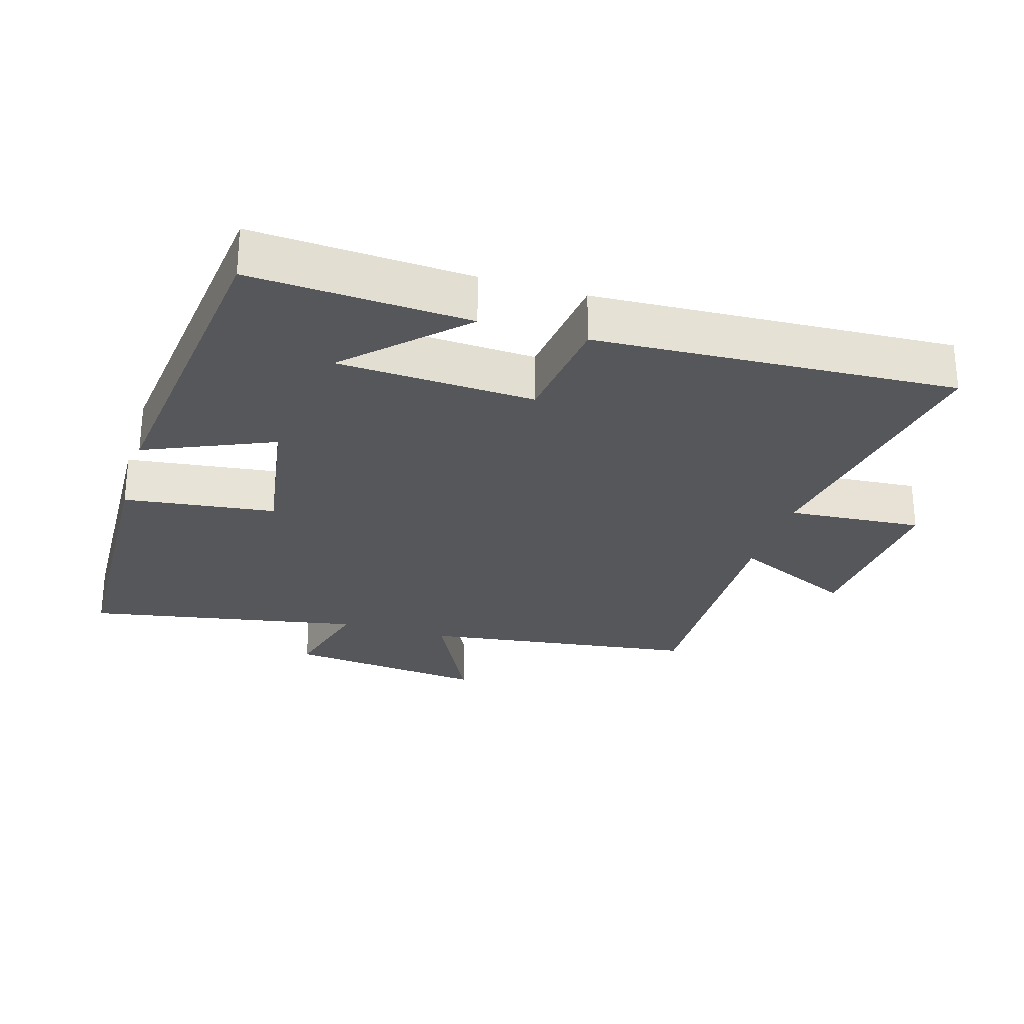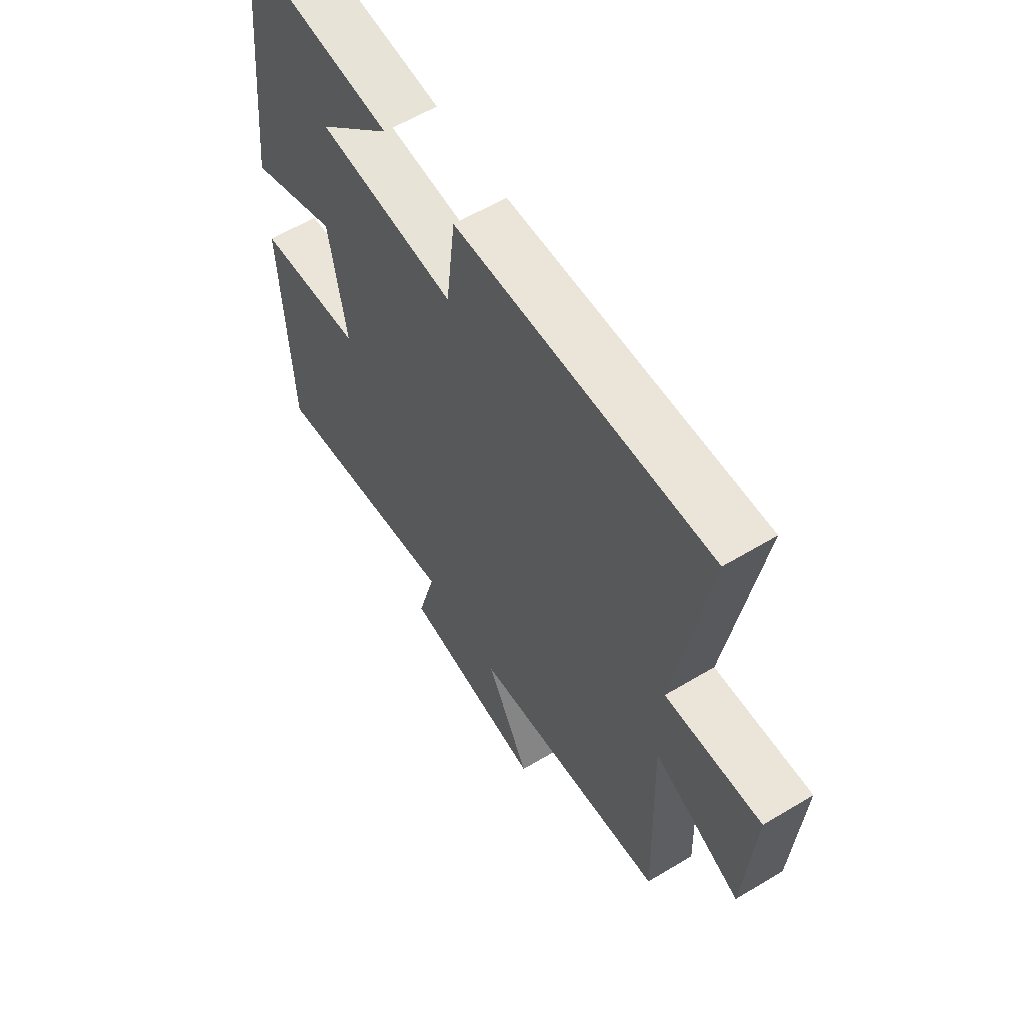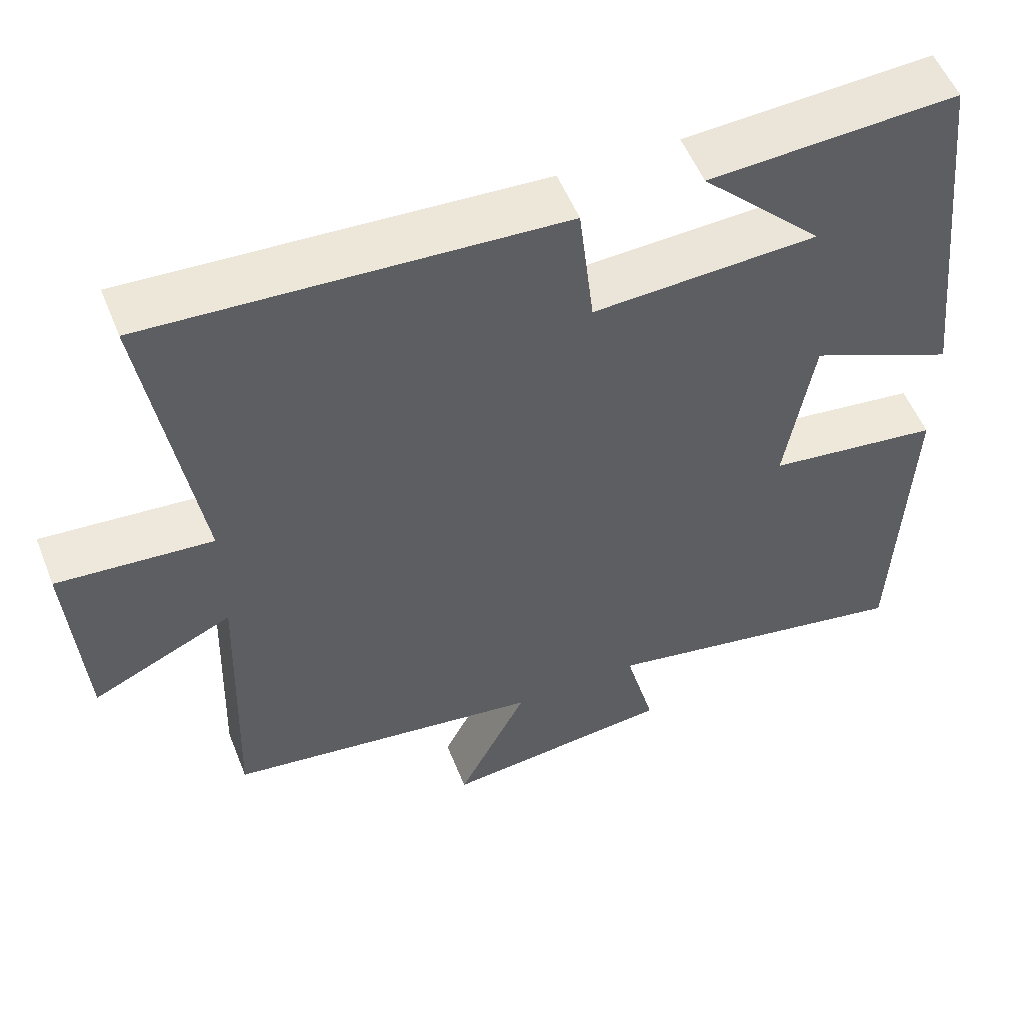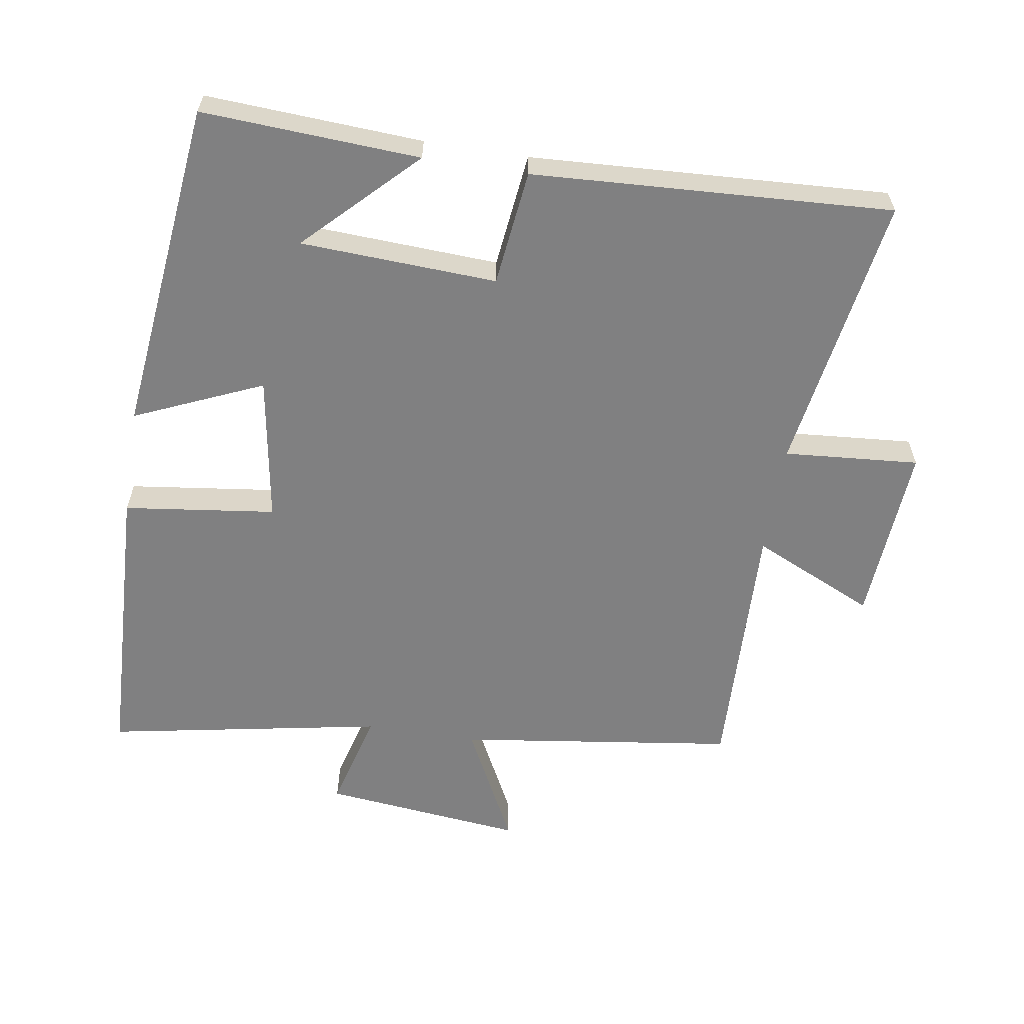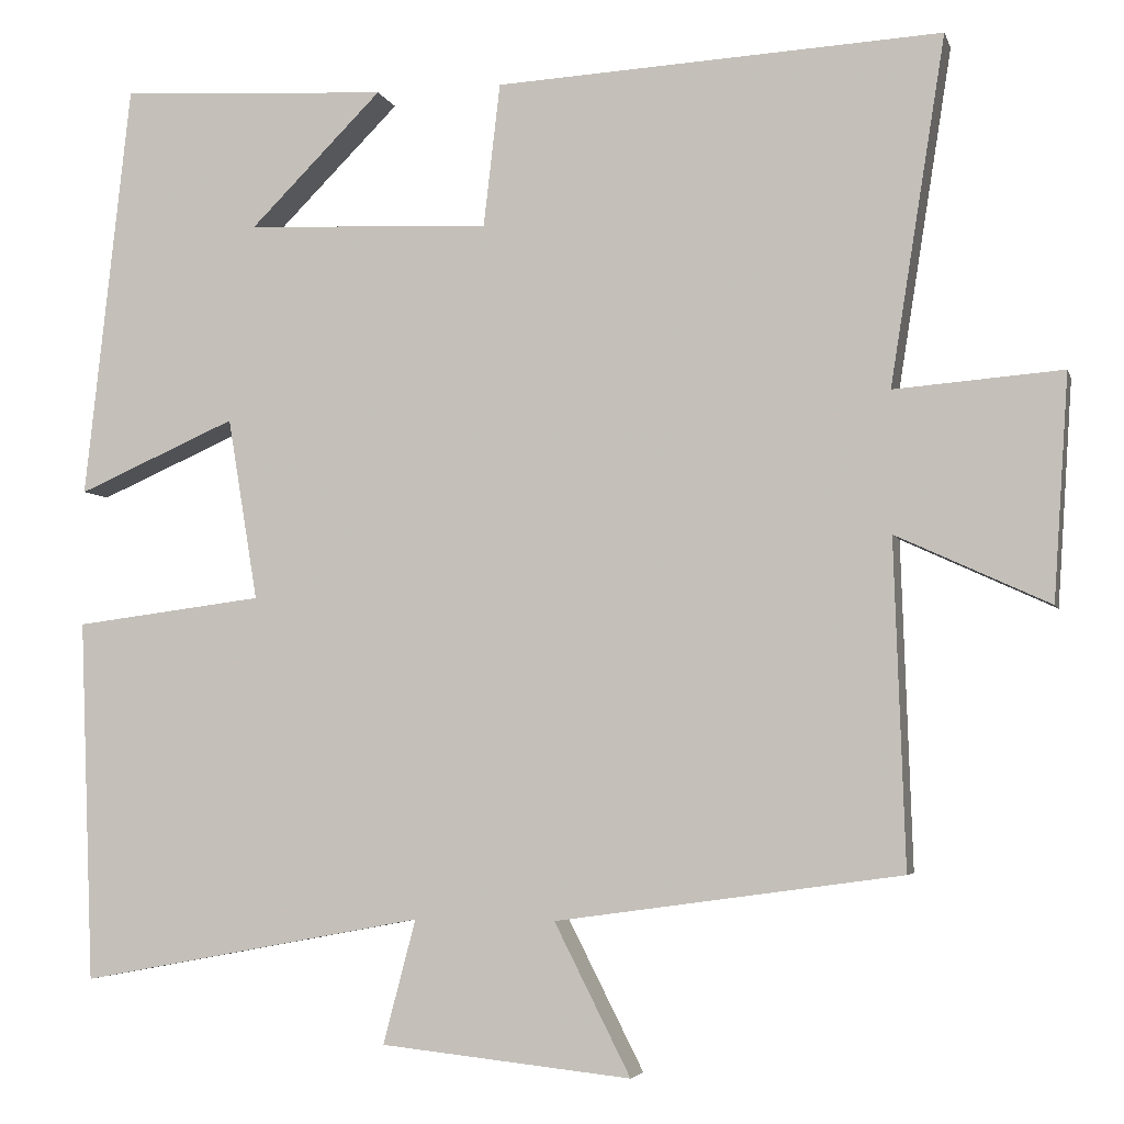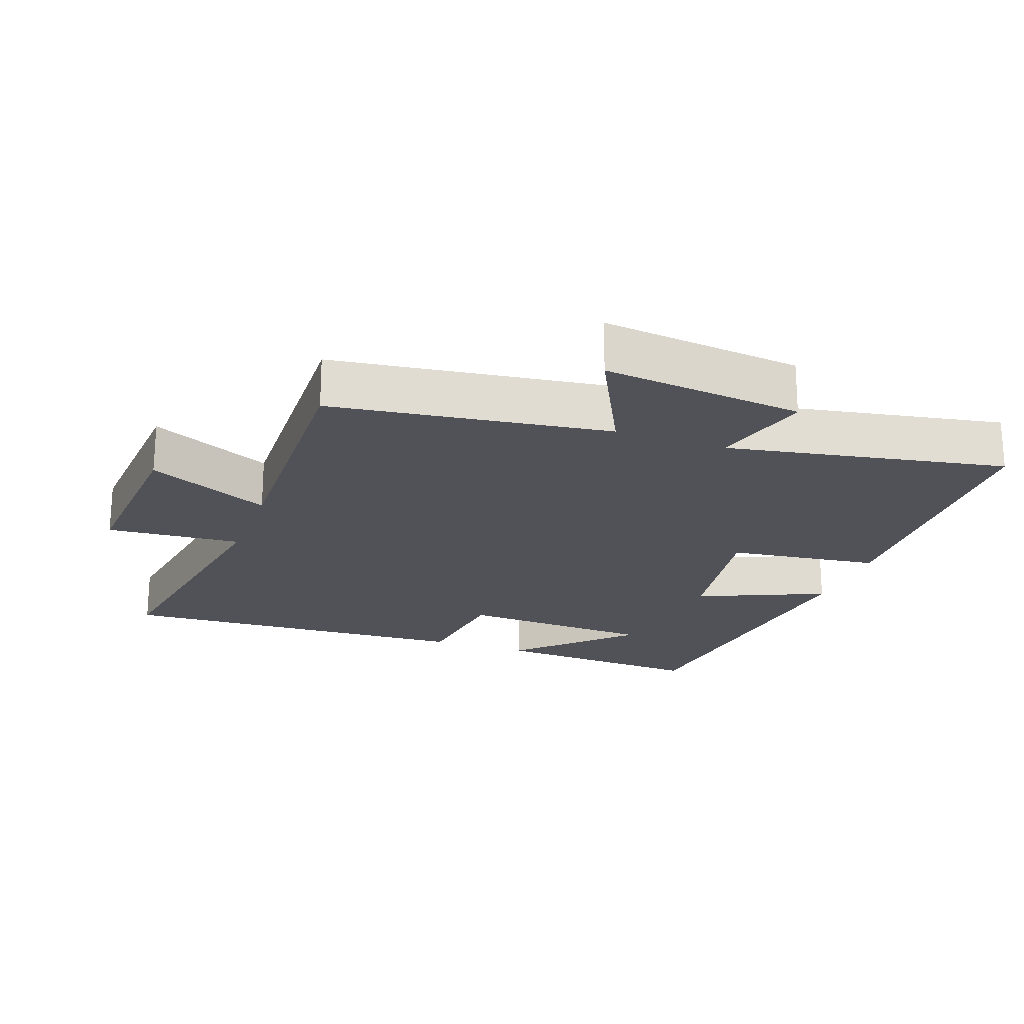
<metadata>
{"format":"obj","ext":"obj","renderer":"f3d","projection":"perspective","resolution":1024,"background":"white","views":[{"elev":-27.3,"azim":-16.9,"up":"+Y"},{"elev":59.9,"azim":58.4,"up":"+Z"},{"elev":54.2,"azim":158.4,"up":"+Z"},{"elev":-60.2,"azim":-9.1,"up":"+Y"},{"elev":-4.5,"azim":13.9,"up":"+Z"},{"elev":-21.4,"azim":160.0,"up":"+Y"}]}
</metadata>
<code>
v 0.513 0.07 -0.443
v 0.1 0.07 -0.5
v 0.191 0.07 -0.68
v -0.109 0.07 -0.648
v -0.07 0.07 -0.5
v -0.483 0.07 -0.577
v -0.5 0.07 -0.144
v -0.274 0.07 -0.115
v -0.31 0.07 0.103
v -0.5 0.07 0.02
v -0.445 0.07 0.518
v -0.122 0.07 0.5
v -0.28 0.07 0.342
v 0.012 0.07 0.328
v 0.032 0.07 0.5
v 0.566 0.07 0.529
v 0.5 0.07 0.114
v 0.701 0.07 0.13
v 0.683 0.07 -0.138
v 0.5 0.07 -0.054
v 0.513 0 -0.443
v 0.1 0 -0.5
v 0.191 0 -0.68
v -0.109 0 -0.648
v -0.07 0 -0.5
v -0.483 0 -0.577
v -0.5 0 -0.144
v -0.274 0 -0.115
v -0.31 0 0.103
v -0.5 0 0.02
v -0.445 0 0.518
v -0.122 0 0.5
v -0.28 0 0.342
v 0.012 0 0.328
v 0.032 0 0.5
v 0.566 0 0.529
v 0.5 0 0.114
v 0.701 0 0.13
v 0.683 0 -0.138
v 0.5 0 -0.054
f 17 18 19 20
f 14 15 16 17
f 13 14 17 20
f 11 12 13
f 9 10 11 13
f 20 1 2
f 13 20 2
f 9 13 2
f 8 9 2
f 5 6 7 8
f 2 3 4 5
f 2 5 8
f 40 39 38 37
f 37 36 35 34
f 40 37 34 33
f 33 32 31
f 33 31 30 29
f 22 21 40
f 22 40 33
f 22 33 29
f 22 29 28
f 28 27 26 25
f 25 24 23 22
f 28 25 22
f 1 21 22 2
f 2 22 23 3
f 3 23 24 4
f 4 24 25 5
f 5 25 26 6
f 6 26 27 7
f 7 27 28 8
f 8 28 29 9
f 9 29 30 10
f 10 30 31 11
f 11 31 32 12
f 12 32 33 13
f 13 33 34 14
f 14 34 35 15
f 15 35 36 16
f 16 36 37 17
f 17 37 38 18
f 18 38 39 19
f 19 39 40 20
f 20 40 21 1

</code>
